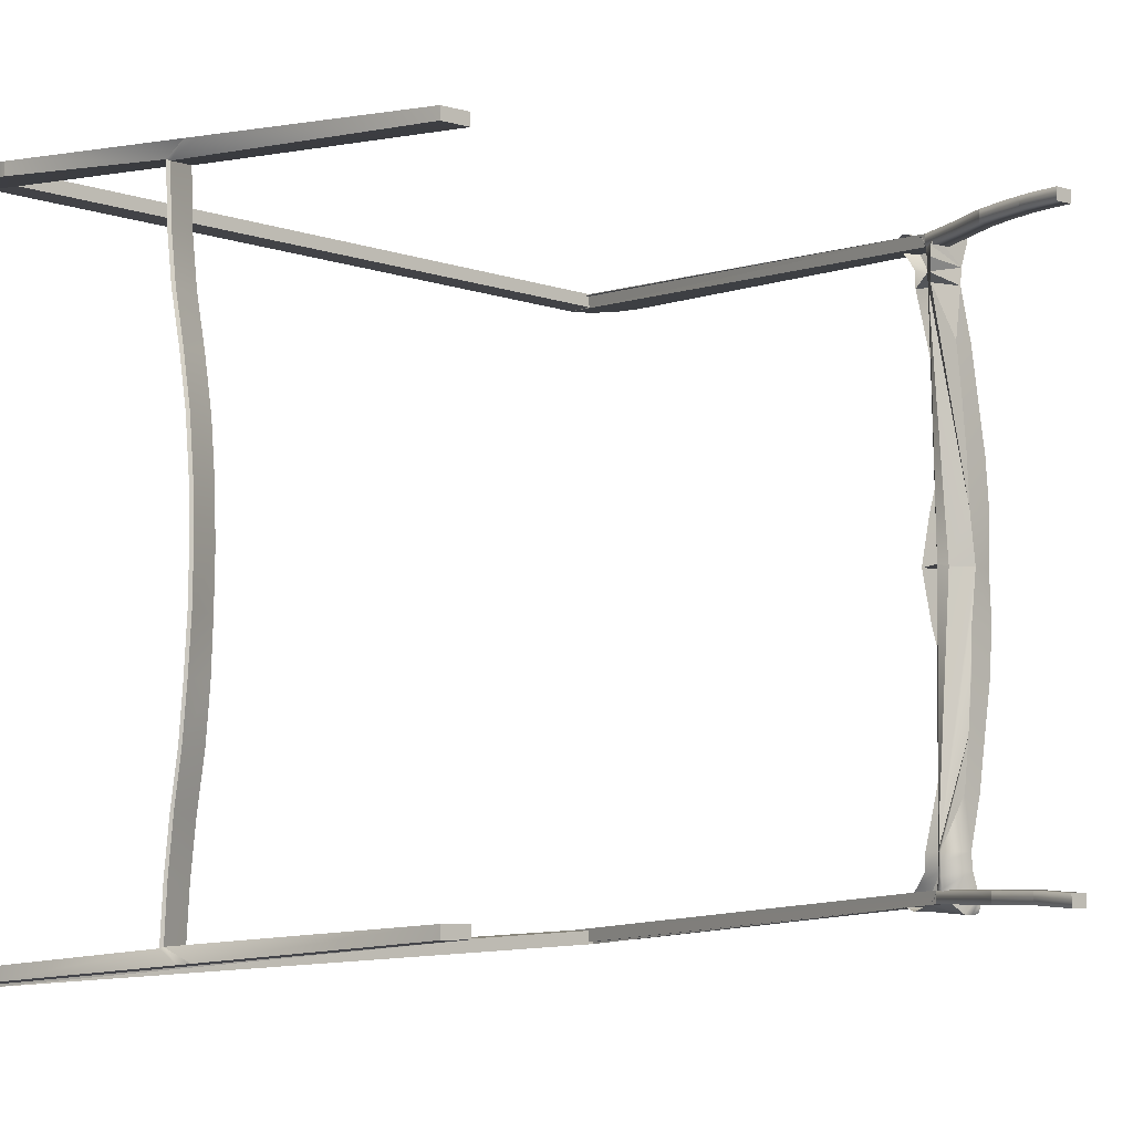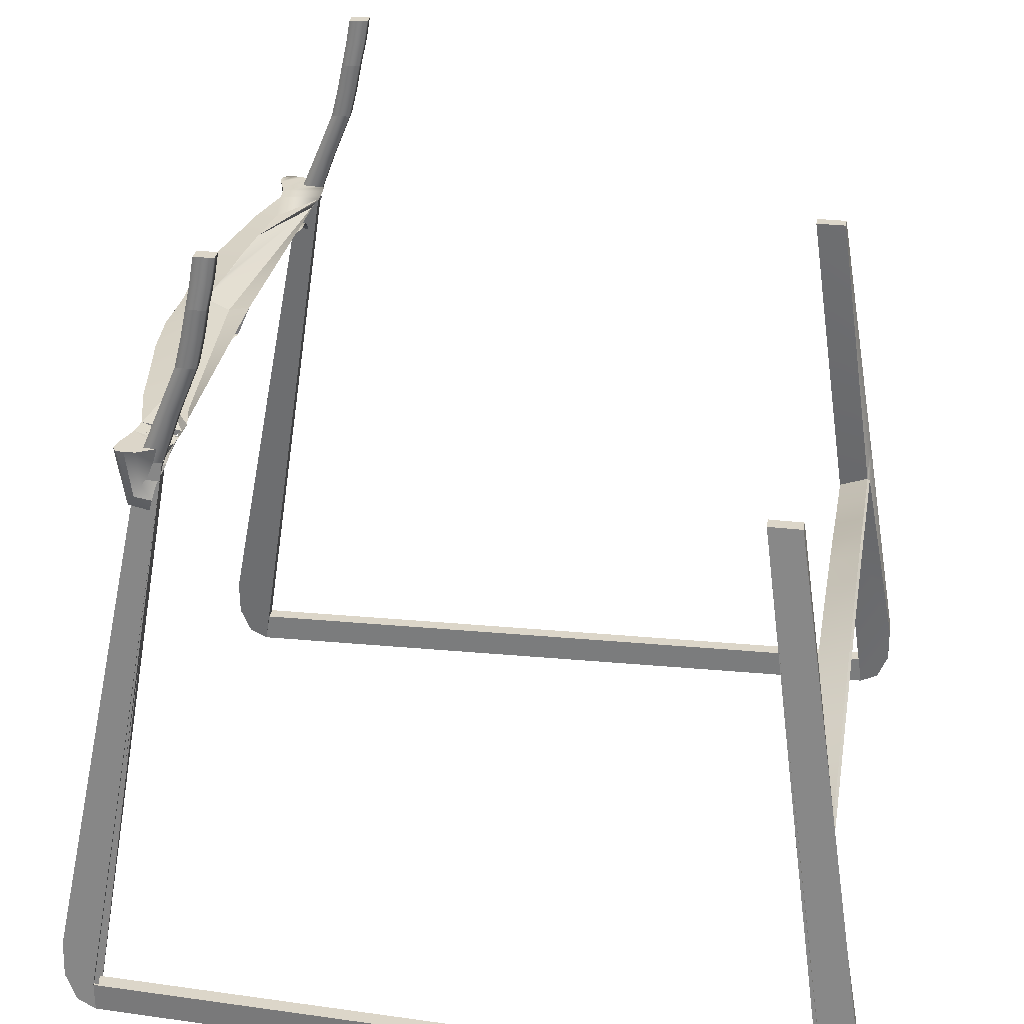
<metadata>
{"format":"obj","ext":"obj","renderer":"f3d","projection":"perspective","resolution":1024,"background":"white","views":[{"elev":-6.3,"azim":-41.1,"up":"+Y"},{"elev":30.2,"azim":-170.1,"up":"+Z"}]}
</metadata>
<code>
o Cube_328
v 0.1972 -0.2148 0.109
v 0.1972 -0.2165 0.109
v 0.1966 -0.2179 0.1119
v 0.1947 -0.219 0.1177
v 0.1927 -0.2162 0.1262
v 0.1855 -0.2115 0.1414
v 0.1845 -0.2043 0.1461
v 0.1963 -0.2093 0.1131
v 0.1955 -0.2011 0.1208
v 0.1947 -0.1931 0.1269
v 0.1946 -0.1808 0.1273
v 0.1951 0.002795 0.1269
v 0.1841 -0.1963 0.1475
v 0.1839 -0.1876 0.1481
v 0.1838 -0.1806 0.1484
v 0.1859 0.002739 0.1484
v 0.2116 -0.2147 0.1121
v 0.2116 -0.2164 0.1121
v 0.2101 -0.2178 0.1146
v 0.2064 -0.2189 0.1196
v 0.2018 -0.2161 0.127
v 0.1902 -0.2115 0.1392
v 0.1877 -0.2043 0.1433
v 0.2115 -0.2092 0.1157
v 0.2115 -0.201 0.1205
v 0.2114 -0.193 0.1242
v 0.2085 -0.1807 0.1258
v 0.2376 0.003051 0.1292
v 0.1869 -0.1963 0.1445
v 0.1866 -0.1876 0.145
v 0.1863 -0.1805 0.1453
v 0.2006 0.002828 0.1453
v 0.218 -0.2147 0.1527
v 0.218 -0.2164 0.1527
v 0.2155 -0.2199 0.1527
v 0.2099 -0.2212 0.1527
v 0.2023 -0.2205 0.1527
v 0.1862 -0.2115 0.1527
v 0.1821 -0.2044 0.152
v 0.2169 -0.2092 0.1527
v 0.214 -0.201 0.1527
v 0.2112 -0.193 0.1527
v 0.2098 -0.1807 0.1527
v 0.2346 0.003032 0.1499
v 0.1808 -0.1964 0.1527
v 0.1803 -0.1877 0.153
v 0.1799 -0.1806 0.1532
v 0.2178 0.002931 0.1532
v 0.2053 -0.144 0.1272
v 0.2153 -0.1072 0.1271
v 0.2164 -0.07051 0.1271
v 0.2038 -0.03387 0.127
v 0.219 -0.1439 0.1287
v 0.228 -0.1071 0.1294
v 0.2351 -0.07039 0.1315
v 0.2373 -0.03367 0.1295
v 0.2196 -0.1439 0.1521
v 0.2258 -0.1072 0.1516
v 0.2323 -0.07041 0.151
v 0.2357 -0.03368 0.1505
v 0.2132 -0.03376 0.1532
v 0.2115 -0.07042 0.1532
v 0.2081 -0.1071 0.1532
v 0.2038 -0.1438 0.1532
v 0.2193 0.00294 0.1508
v 0.1946 0.2204 0.109
v 0.1946 0.2221 0.109
v 0.1939 0.2234 0.1119
v 0.192 0.2245 0.1177
v 0.19 0.2217 0.1262
v 0.1829 0.217 0.1414
v 0.182 0.2098 0.1461
v 0.1937 0.2149 0.1131
v 0.193 0.2067 0.1208
v 0.1924 0.1986 0.1269
v 0.1923 0.1863 0.1273
v 0.1817 0.2018 0.1475
v 0.1817 0.1931 0.1481
v 0.1816 0.186 0.1484
v 0.209 0.2205 0.1121
v 0.2089 0.2222 0.1121
v 0.2074 0.2235 0.1146
v 0.2038 0.2246 0.1196
v 0.1992 0.2218 0.127
v 0.1876 0.217 0.1392
v 0.1852 0.2098 0.1433
v 0.209 0.215 0.1157
v 0.209 0.2068 0.1205
v 0.2091 0.1987 0.1242
v 0.2063 0.1864 0.1258
v 0.1846 0.2018 0.1445
v 0.1843 0.1931 0.145
v 0.1841 0.186 0.1453
v 0.2154 0.2205 0.1527
v 0.2154 0.2222 0.1527
v 0.2128 0.2258 0.1527
v 0.2072 0.2269 0.1527
v 0.1996 0.2261 0.1527
v 0.1837 0.217 0.1527
v 0.1796 0.2098 0.152
v 0.2144 0.215 0.1527
v 0.2115 0.2068 0.1527
v 0.2088 0.1987 0.1527
v 0.2076 0.1864 0.1527
v 0.1784 0.2018 0.1527
v 0.178 0.1931 0.153
v 0.1777 0.186 0.1532
v 0.2035 0.1497 0.1272
v 0.2139 0.113 0.1271
v 0.2155 0.07635 0.1271
v 0.2033 0.03956 0.127
v 0.2172 0.1498 0.1287
v 0.2267 0.1131 0.1294
v 0.2342 0.07646 0.1315
v 0.2368 0.03976 0.1295
v 0.2178 0.1498 0.1521
v 0.2245 0.1131 0.1516
v 0.2315 0.07644 0.151
v 0.2353 0.03975 0.1505
v 0.2127 0.03956 0.1532
v 0.2107 0.0762 0.1532
v 0.2068 0.1128 0.1532
v 0.202 0.1495 0.1532
v -0.1936 -0.2318 0.1427
v -0.2539 -0.2667 -0.2863
v -0.2158 -0.232 0.1427
v -0.1936 -0.223 0.1427
v -0.2539 -0.2565 -0.2863
v -0.2158 -0.2231 0.1427
v 0.2027 -0.2138 0.1427
v 0.1869 -0.214 0.1427
v 0.2571 -0.2458 -0.2863
v 0.2026 -0.205 0.1427
v 0.1869 -0.2051 0.1427
v 0.257 -0.2356 -0.2863
v -0.1964 0.2326 0.1427
v -0.2571 0.2667 -0.2863
v -0.2186 0.2324 0.1427
v -0.1963 0.2237 0.1427
v -0.257 0.2565 -0.2863
v -0.2185 0.2236 0.1427
v 0.2009 0.2195 0.1427
v 0.1852 0.2194 0.1427
v 0.2541 0.2519 -0.2863
v 0.2009 0.2107 0.1427
v 0.1852 0.2105 0.1427
v 0.2541 0.2417 -0.2863
v -0.2571 0.2667 -0.2647
v -0.257 0.2565 -0.2647
v 0.2541 0.2519 -0.2647
v 0.2541 0.2417 -0.2647
v -0.2539 -0.2667 -0.2647
v -0.2539 -0.2565 -0.2647
v 0.2571 -0.2458 -0.2647
v 0.257 -0.2356 -0.2647
v -0.2746 -0.2625 -0.2329
v -0.2673 -0.2662 -0.2792
v -0.2749 -0.2646 -0.2596
v -0.2747 -0.2525 -0.2329
v -0.2749 -0.2545 -0.2596
v -0.2673 -0.256 -0.2792
v 0.2778 -0.2416 -0.2329
v 0.2781 -0.2436 -0.2596
v 0.2705 -0.2451 -0.2792
v 0.2777 -0.2316 -0.2329
v 0.2704 -0.235 -0.2792
v 0.278 -0.2335 -0.2596
v -0.2778 0.2622 -0.2329
v -0.2781 0.2644 -0.2596
v -0.2705 0.266 -0.2792
v -0.2777 0.2522 -0.2329
v -0.2704 0.2558 -0.2792
v -0.278 0.2543 -0.2596
v 0.2748 0.248 -0.2329
v 0.2675 0.2515 -0.2792
v 0.2751 0.25 -0.2596
v 0.2749 0.238 -0.2329
v 0.2751 0.2399 -0.2596
v 0.2676 0.2413 -0.2792
v -0.225 -0.25 -0.0692
v -0.227 -0.2511 -0.08225
v -0.2251 -0.2405 -0.06862
v -0.227 -0.2415 -0.08166
v -0.228 0.2504 -0.06989
v -0.23 0.2515 -0.08296
v -0.228 0.2408 -0.06989
v -0.2299 0.2419 -0.08296
v -0.225 -0.25 -0.08043
v -0.227 -0.2511 -0.09422
v -0.227 -0.2415 -0.09362
v -0.2251 -0.2405 -0.08997
v -0.228 0.2408 -0.09133
v -0.2299 0.2419 -0.09495
v -0.228 0.2504 -0.08119
v -0.23 0.2515 -0.09495
v -0.2484 -0.2489 -0.0647
v -0.2465 -0.2479 -0.05272
v -0.2484 -0.2394 -0.08322
v -0.2465 -0.2384 -0.08141
v -0.2495 0.248 -0.0533
v -0.2514 0.2489 -0.06535
v -0.2494 0.2385 -0.08252
v -0.2513 0.2394 -0.08442
v -0.23 0.2515 -0.09495
v -0.228 0.2504 -0.08119
v -0.2277 0.2007 -0.08995
v -0.2275 0.1606 -0.08438
v -0.2273 0.1205 -0.07499
v -0.227 0.08038 -0.06741
v -0.2268 0.04028 -0.06347
v -0.2265 0.000174 -0.06216
v -0.2263 -0.03993 -0.06347
v -0.2261 -0.08003 -0.06594
v -0.2258 -0.1201 -0.07111
v -0.2256 -0.1602 -0.07977
v -0.2253 -0.2003 -0.08615
v -0.2468 -0.1987 -0.07801
v -0.247 -0.1589 -0.07204
v -0.2473 -0.1192 -0.06391
v -0.2475 -0.07945 -0.05854
v -0.2477 -0.0397 -0.05463
v -0.248 4.5e-05 -0.05335
v -0.2482 0.03979 -0.05463
v -0.2485 0.07954 -0.05854
v -0.2487 0.1193 -0.06605
v -0.2489 0.159 -0.07537
v -0.2492 0.1988 -0.08103
v -0.2487 -0.1995 -0.07965
v -0.2489 -0.1596 -0.07353
v -0.2491 -0.1197 -0.06518
v -0.2494 -0.07977 -0.06021
v -0.2496 -0.03987 -0.05654
v -0.2499 3.4e-05 -0.05525
v -0.2501 0.03993 -0.05654
v -0.2503 0.07984 -0.06046
v -0.2506 0.1197 -0.068
v -0.2508 0.1596 -0.07742
v -0.2511 0.1995 -0.08298
v -0.2297 0.2016 -0.09362
v -0.2295 0.1613 -0.08816
v -0.2292 0.121 -0.07867
v -0.229 0.08073 -0.07106
v -0.2287 0.04044 -0.06709
v -0.2285 0.000162 -0.06578
v -0.2282 -0.04012 -0.06709
v -0.228 -0.0804 -0.06935
v -0.2278 -0.1207 -0.07461
v -0.2275 -0.161 -0.08338
v -0.2273 -0.2012 -0.08978
v 0.1738 -0.2138 0.2112
v 0.1603 -0.214 0.2112
v 0.1738 -0.205 0.2112
v 0.1603 -0.2051 0.2112
v 0.1722 0.2195 0.2112
v 0.1587 0.2194 0.2112
v 0.1723 0.2107 0.2112
v 0.1588 0.2105 0.2112
v 0.1645 -0.2138 0.2515
v 0.1515 -0.214 0.2515
v 0.1645 -0.205 0.2515
v 0.1514 -0.2051 0.2515
v 0.163 0.2195 0.2515
v 0.1499 0.2194 0.2515
v 0.163 0.2107 0.2515
v 0.1499 0.2105 0.2515
v 0.1581 -0.2156 0.2863
v 0.1446 -0.2157 0.2863
v 0.1581 -0.2067 0.2863
v 0.1446 -0.2068 0.2863
v 0.1565 0.2178 0.2863
v 0.143 0.2177 0.2863
v 0.1565 0.2089 0.2863
v 0.1431 0.2088 0.2863
v 0.1945 -0.205 0.1427
v 0.1927 0.2195 0.1427
v 0.2009 0.2151 0.1427
v 0.1852 0.215 0.1427
v 0.1928 0.2106 0.1427
v 0.1945 -0.2139 0.1427
v 0.2027 -0.2094 0.1427
v 0.1869 -0.2095 0.1427
v 0.1669 -0.205 0.2112
v 0.1654 0.2195 0.2112
v 0.1723 0.2151 0.2112
v 0.1588 0.215 0.2112
v 0.1654 0.2106 0.2112
v 0.167 -0.2139 0.2112
v 0.1738 -0.2094 0.2112
v 0.1603 -0.2095 0.2112
v 0.1865 0.2107 0.1769
v 0.1865 0.2195 0.1769
v 0.1743 -0.2051 0.1769
v 0.1744 -0.214 0.1769
v 0.1881 -0.2138 0.1769
v 0.1728 0.2105 0.1769
v 0.1728 0.2194 0.1769
v 0.188 -0.205 0.1769
v 0.1579 -0.205 0.2515
v 0.1564 0.2195 0.2515
v 0.163 0.2151 0.2515
v 0.1499 0.215 0.2515
v 0.1564 0.2106 0.2515
v 0.158 -0.2139 0.2515
v 0.1645 -0.2094 0.2515
v 0.1514 -0.2095 0.2515
v 0.1554 -0.2051 0.2314
v 0.1555 -0.214 0.2314
v 0.1688 -0.2138 0.2314
v 0.1539 0.2194 0.2314
v 0.1539 0.2105 0.2314
v 0.1672 0.2195 0.2314
v 0.1687 -0.205 0.2314
v 0.1672 0.2107 0.2314
v 0.1513 -0.2068 0.2863
v 0.1498 0.2177 0.2863
v 0.1565 0.2134 0.2863
v 0.1431 0.2132 0.2863
v 0.1498 0.2089 0.2863
v 0.1514 -0.2156 0.2863
v 0.1581 -0.2111 0.2863
v 0.1446 -0.2113 0.2863
v 0.161 -0.2147 0.2689
v 0.1609 -0.2058 0.2689
v 0.1459 0.2097 0.2689
v 0.1594 0.2098 0.2689
v 0.1594 0.2187 0.2689
v 0.1475 -0.206 0.2689
v 0.1475 -0.2148 0.2689
v 0.1459 0.2185 0.2689
v 0.1527 0.2186 0.2689
v 0.1459 0.2141 0.2689
v 0.1542 -0.2148 0.2689
v 0.1475 -0.2104 0.2689
v 0.1542 -0.2059 0.2689
v 0.1594 0.2142 0.2689
v 0.1498 0.2133 0.2863
v 0.1513 -0.2112 0.2863
v 0.1618 -0.205 0.2314
v 0.1673 0.2151 0.2314
v 0.1603 0.2106 0.2314
v 0.1688 -0.2094 0.2314
v 0.1603 0.2195 0.2314
v 0.1539 0.215 0.2314
v 0.161 -0.2103 0.2689
v 0.1527 0.2097 0.2689
v 0.1811 -0.205 0.1769
v 0.188 -0.2094 0.1769
v 0.1795 0.2195 0.1769
v 0.1728 0.215 0.1769
v 0.1795 0.2106 0.1769
v 0.1811 -0.2139 0.1769
v 0.1555 -0.2095 0.2314
v 0.1619 -0.2139 0.2314
v 0.1865 0.2151 0.1769
v 0.1744 -0.2095 0.1769
f 3 20 19
f 24 33 40
f 49 27 53
f 6 23 22
f 14 31 30
f 4 21 20
f 16 31 15
f 5 22 21
f 13 30 29
f 12 32 16
f 2 19 18
f 10 27 11
f 8 17 24
f 9 24 25
f 7 29 23
f 2 17 1
f 9 26 10
f 25 40 41
f 29 39 23
f 17 34 33
f 26 41 42
f 20 35 19
f 53 43 57
f 23 38 22
f 31 46 30
f 21 36 20
f 31 63 47
f 31 48 61
f 63 64 47
f 61 63 31
f 31 32 48
f 22 37 21
f 30 45 29
f 28 44 65
f 19 34 18
f 27 42 43
f 56 44 28
f 55 60 56
f 54 59 55
f 53 58 54
f 52 28 12
f 51 56 52
f 51 54 55
f 50 53 54
f 68 83 69
f 87 94 80
f 108 90 76
f 71 86 72
f 78 93 79
f 69 84 70
f 93 16 79
f 70 85 71
f 77 92 78
f 67 82 68
f 90 75 76
f 73 80 66
f 74 87 73
f 72 91 77
f 80 67 66
f 89 74 75
f 88 101 87
f 100 91 86
f 94 81 80
f 89 102 88
f 96 83 82
f 112 104 90
f 99 86 85
f 106 93 92
f 97 84 83
f 120 32 93
f 121 120 107
f 93 107 120
f 98 85 84
f 105 92 91
f 95 82 81
f 90 103 89
f 44 115 28
f 119 114 115
f 118 113 114
f 117 112 113
f 28 111 12
f 115 110 111
f 110 113 109
f 109 112 108
f 119 48 120
f 118 120 121
f 121 117 118
f 122 116 117
f 79 123 107
f 107 106 78
f 60 48 44
f 59 61 60
f 58 62 59
f 57 63 58
f 43 64 57
f 42 41 38
f 195 201 168
f 129 124 126
f 199 127 129
f 277 146 151
f 167 165 135
f 292 289 355
f 165 130 280
f 138 139 141
f 171 203 193
f 181 153 152
f 177 178 147
f 354 256 284
f 142 174 177
f 147 149 140
f 140 148 137
f 131 154 155
f 185 149 148
f 154 153 152
f 150 149 151
f 128 155 135
f 144 151 147
f 137 150 144
f 135 154 132
f 132 152 125
f 125 153 128
f 156 198 196
f 162 163 132
f 176 174 144
f 203 168 201
f 147 175 144
f 179 176 175
f 178 174 176
f 168 173 169
f 169 172 170
f 170 140 137
f 162 167 163
f 163 166 164
f 164 135 132
f 128 157 125
f 161 158 157
f 160 156 158
f 156 196 189
f 204 140 193
f 188 127 191
f 135 134 281
f 146 143 277
f 189 128 125
f 189 191 190
f 205 139 136
f 204 192 205
f 124 197 126
f 188 196 197
f 141 200 138
f 202 201 200
f 197 129 126
f 196 199 197
f 136 186 184
f 184 187 185
f 124 182 180
f 180 183 181
f 139 202 141
f 202 193 203
f 190 198 159
f 190 199 198
f 200 136 138
f 201 194 200
f 228 199 217
f 216 199 217
f 249 198 228
f 249 191 216
f 239 192 193
f 240 206 239
f 241 207 240
f 242 208 241
f 243 209 242
f 244 210 243
f 244 212 211
f 245 213 212
f 246 214 213
f 247 215 214
f 248 216 215
f 239 203 193
f 240 238 239
f 241 237 240
f 242 236 241
f 243 235 242
f 244 234 243
f 244 232 233
f 245 231 232
f 246 230 231
f 247 229 230
f 248 228 229
f 206 202 192
f 207 227 206
f 208 226 207
f 209 225 208
f 210 224 209
f 211 223 210
f 211 221 222
f 212 220 221
f 213 219 220
f 214 218 219
f 215 217 218
f 238 202 203
f 237 227 238
f 236 226 237
f 235 225 236
f 234 224 235
f 233 223 234
f 233 221 222
f 232 220 221
f 231 219 220
f 230 218 219
f 229 217 218
f 307 303 353
f 306 305 352
f 293 287 351
f 295 286 350
f 296 285 349
f 348 254 283
f 347 250 288
f 346 252 282
f 324 318 345
f 322 320 344
f 309 301 343
f 342 262 299
f 308 304 341
f 310 302 340
f 313 300 339
f 338 260 298
f 314 320 337
f 336 272 318
f 325 316 335
f 334 268 314
f 333 269 321
f 328 319 332
f 331 271 317
f 330 270 315
f 329 315 271
f 263 330 329
f 299 326 330
f 324 317 273
f 265 331 324
f 301 329 331
f 332 266 322
f 303 322 258
f 259 332 303
f 328 321 267
f 259 333 328
f 305 327 333
f 327 314 269
f 261 334 327
f 298 323 334
f 335 270 326
f 300 326 262
f 264 335 300
f 317 318 273
f 271 336 317
f 315 316 336
f 337 266 319
f 321 319 267
f 269 337 321
f 306 298 261
f 253 338 306
f 282 312 338
f 311 300 262
f 254 339 311
f 256 339 284
f 340 264 313
f 286 313 256
f 257 340 286
f 312 304 260
f 252 341 312
f 250 341 288
f 309 299 263
f 255 342 309
f 283 311 342
f 343 265 310
f 257 343 310
f 255 343 285
f 344 268 323
f 304 323 260
f 258 344 304
f 345 272 325
f 302 325 264
f 265 345 302
f 292 282 253
f 134 346 292
f 274 297 346
f 297 288 252
f 133 347 297
f 280 294 347
f 296 283 255
f 143 348 296
f 275 291 348
f 295 285 257
f 146 349 295
f 143 349 277
f 350 256 290
f 278 290 145
f 146 350 278
f 351 250 294
f 279 294 130
f 131 351 279
f 352 259 307
f 251 352 307
f 253 352 289
f 353 258 308
f 287 308 250
f 251 353 287
f 291 284 254
f 142 354 291
f 276 290 354
f 293 289 251
f 131 355 293
f 134 355 281
f 3 4 20
f 24 17 33
f 49 11 27
f 6 7 23
f 14 15 31
f 4 5 21
f 16 32 31
f 5 6 22
f 13 14 30
f 12 28 32
f 2 3 19
f 10 26 27
f 8 1 17
f 9 8 24
f 7 13 29
f 2 18 17
f 9 25 26
f 25 24 40
f 29 45 39
f 17 18 34
f 26 25 41
f 20 36 35
f 53 27 43
f 23 39 38
f 31 47 46
f 21 37 36
f 61 62 63
f 22 38 37
f 30 46 45
f 65 48 32
f 32 28 65
f 19 35 34
f 27 26 42
f 56 60 44
f 55 59 60
f 54 58 59
f 53 57 58
f 52 56 28
f 51 55 56
f 51 50 54
f 50 49 53
f 68 82 83
f 87 101 94
f 108 112 90
f 71 85 86
f 78 92 93
f 69 83 84
f 93 32 16
f 70 84 85
f 77 91 92
f 67 81 82
f 90 89 75
f 73 87 80
f 74 88 87
f 72 86 91
f 80 81 67
f 89 88 74
f 88 102 101
f 100 105 91
f 94 95 81
f 89 103 102
f 96 97 83
f 112 116 104
f 99 100 86
f 106 107 93
f 97 98 84
f 120 48 32
f 123 122 107
f 122 121 107
f 98 99 85
f 105 106 92
f 95 96 82
f 90 104 103
f 44 119 115
f 119 118 114
f 118 117 113
f 117 116 112
f 28 115 111
f 115 114 110
f 110 114 113
f 109 113 112
f 119 44 48
f 118 119 120
f 121 122 117
f 122 123 116
f 79 90 104
f 104 116 123
f 107 93 79
f 79 104 123
f 98 97 101
f 97 96 94
f 96 95 94
f 94 101 97
f 101 102 98
f 103 104 78
f 104 76 78
f 102 103 99
f 98 102 99
f 100 99 103
f 106 105 78
f 105 100 103
f 78 105 103
f 78 79 107
f 60 61 48
f 59 62 61
f 58 63 62
f 57 64 63
f 43 47 64
f 40 33 36
f 33 34 35
f 36 33 35
f 36 37 40
f 37 38 41
f 38 39 42
f 39 45 42
f 45 46 42
f 46 47 43
f 42 46 43
f 41 40 37
f 168 169 137
f 169 170 137
f 137 195 168
f 129 127 124
f 199 191 127
f 150 143 151
f 143 277 151
f 165 133 274
f 274 134 165
f 134 135 165
f 135 166 167
f 292 253 289
f 280 133 165
f 165 162 130
f 138 136 139
f 193 140 171
f 140 172 173
f 171 140 173
f 181 183 153
f 178 179 147
f 147 146 177
f 146 278 177
f 278 145 177
f 354 290 256
f 177 145 276
f 276 142 177
f 147 151 149
f 140 149 148
f 155 134 281
f 281 131 155
f 185 187 149
f 154 155 153
f 150 148 149
f 128 153 155
f 144 150 151
f 137 148 150
f 135 155 154
f 132 154 152
f 125 152 153
f 156 159 198
f 163 164 132
f 132 131 162
f 131 279 162
f 279 130 162
f 174 142 275
f 275 143 174
f 143 144 174
f 144 175 176
f 203 171 168
f 147 179 175
f 179 178 176
f 178 177 174
f 168 171 173
f 169 173 172
f 170 172 140
f 162 165 167
f 163 167 166
f 164 166 135
f 128 161 157
f 161 160 158
f 160 159 156
f 189 125 156
f 125 157 158
f 156 125 158
f 204 137 140
f 188 124 127
f 281 131 135
f 131 132 135
f 146 147 143
f 189 190 128
f 189 188 191
f 205 192 139
f 204 193 192
f 124 188 197
f 188 189 196
f 141 202 200
f 202 203 201
f 197 199 129
f 196 198 199
f 136 139 186
f 184 186 187
f 124 127 182
f 180 182 183
f 139 192 202
f 202 192 193
f 159 160 128
f 160 161 128
f 128 190 159
f 190 191 199
f 200 194 136
f 201 195 194
f 228 198 199
f 216 191 199
f 249 190 198
f 249 190 191
f 239 206 192
f 240 207 206
f 241 208 207
f 242 209 208
f 243 210 209
f 244 211 210
f 244 245 212
f 245 246 213
f 246 247 214
f 247 248 215
f 248 249 216
f 239 238 203
f 240 237 238
f 241 236 237
f 242 235 236
f 243 234 235
f 244 233 234
f 244 245 232
f 245 246 231
f 246 247 230
f 247 248 229
f 248 249 228
f 206 227 202
f 207 226 227
f 208 225 226
f 209 224 225
f 210 223 224
f 211 222 223
f 211 212 221
f 212 213 220
f 213 214 219
f 214 215 218
f 215 216 217
f 238 227 202
f 237 226 227
f 236 225 226
f 235 224 225
f 234 223 224
f 233 222 223
f 233 232 221
f 232 231 220
f 231 230 219
f 230 229 218
f 229 228 217
f 307 259 303
f 306 261 305
f 293 251 287
f 295 257 286
f 296 255 285
f 348 291 254
f 347 294 250
f 346 297 252
f 324 273 318
f 322 266 320
f 309 263 301
f 342 311 262
f 308 258 304
f 310 265 302
f 313 264 300
f 338 312 260
f 314 268 320
f 336 316 272
f 325 272 316
f 334 323 268
f 333 327 269
f 328 267 319
f 331 329 271
f 330 326 270
f 329 330 315
f 263 299 330
f 299 262 326
f 324 331 317
f 265 301 331
f 301 263 329
f 332 319 266
f 303 332 322
f 259 328 332
f 328 333 321
f 259 305 333
f 305 261 327
f 327 334 314
f 261 298 334
f 298 260 323
f 335 316 270
f 300 335 326
f 264 325 335
f 317 336 318
f 271 315 336
f 315 270 316
f 337 320 266
f 321 337 319
f 269 314 337
f 306 338 298
f 253 282 338
f 282 252 312
f 311 339 300
f 254 284 339
f 256 313 339
f 340 302 264
f 286 340 313
f 257 310 340
f 312 341 304
f 252 288 341
f 250 308 341
f 309 342 299
f 255 283 342
f 283 254 311
f 343 301 265
f 257 285 343
f 255 309 343
f 344 320 268
f 304 344 323
f 258 322 344
f 345 318 272
f 302 345 325
f 265 324 345
f 292 346 282
f 134 274 346
f 274 133 297
f 297 347 288
f 133 280 347
f 280 130 294
f 296 348 283
f 143 275 348
f 275 142 291
f 295 349 285
f 146 277 349
f 143 296 349
f 350 286 256
f 278 350 290
f 146 295 350
f 351 287 250
f 279 351 294
f 131 293 351
f 352 305 259
f 251 289 352
f 253 306 352
f 353 303 258
f 287 353 308
f 251 307 353
f 291 354 284
f 142 276 354
f 276 145 290
f 293 355 289
f 131 281 355
f 134 292 355

</code>
